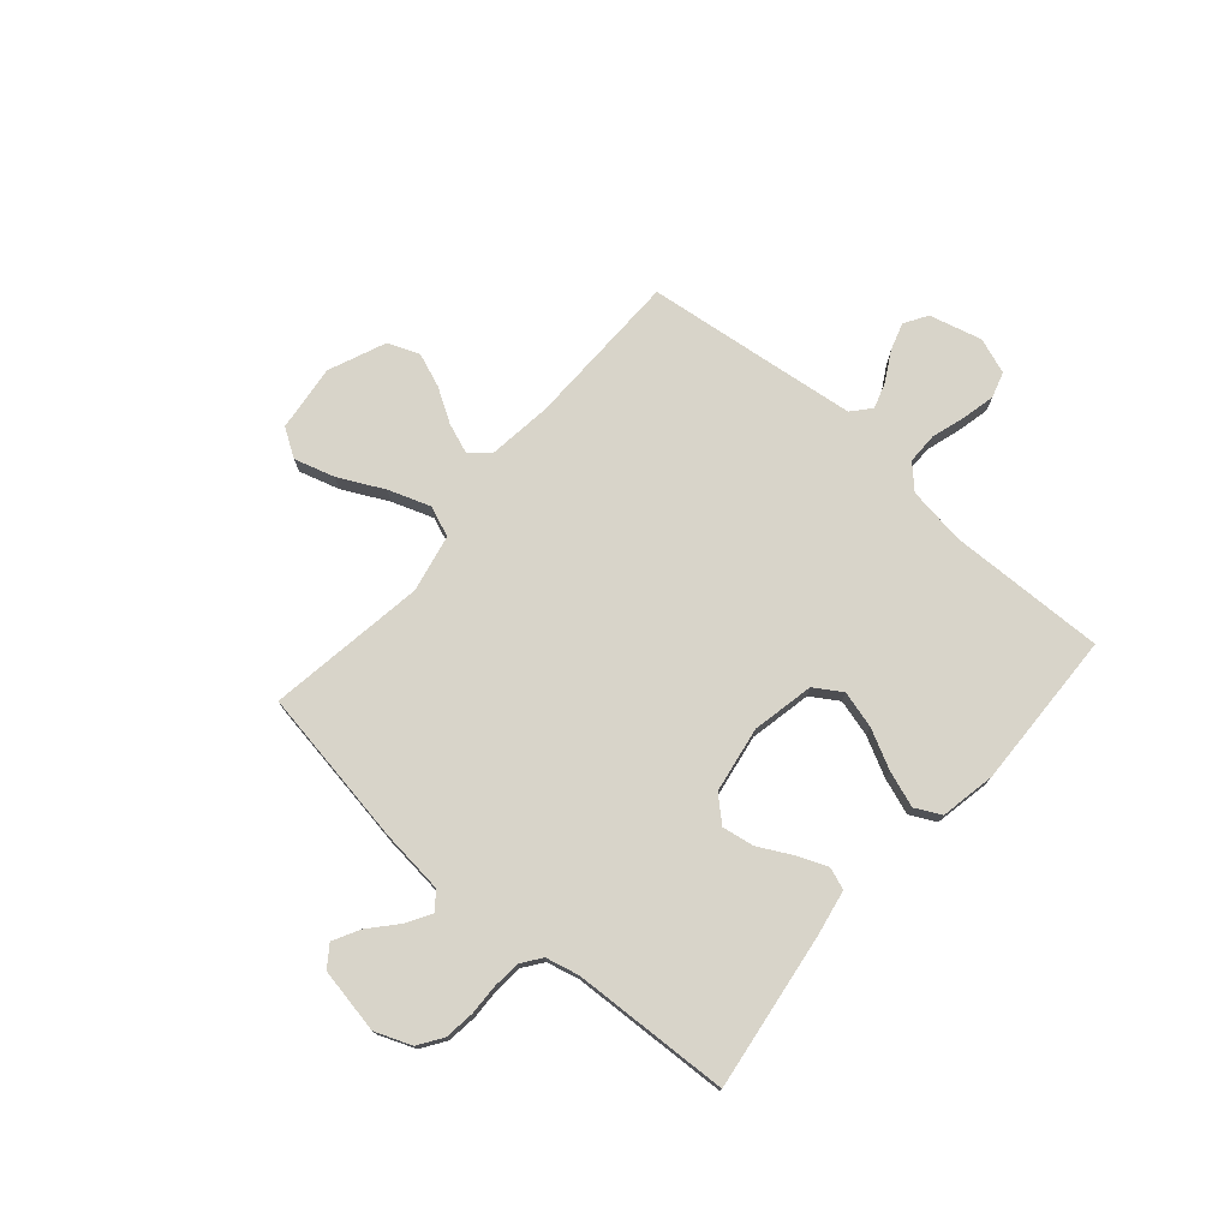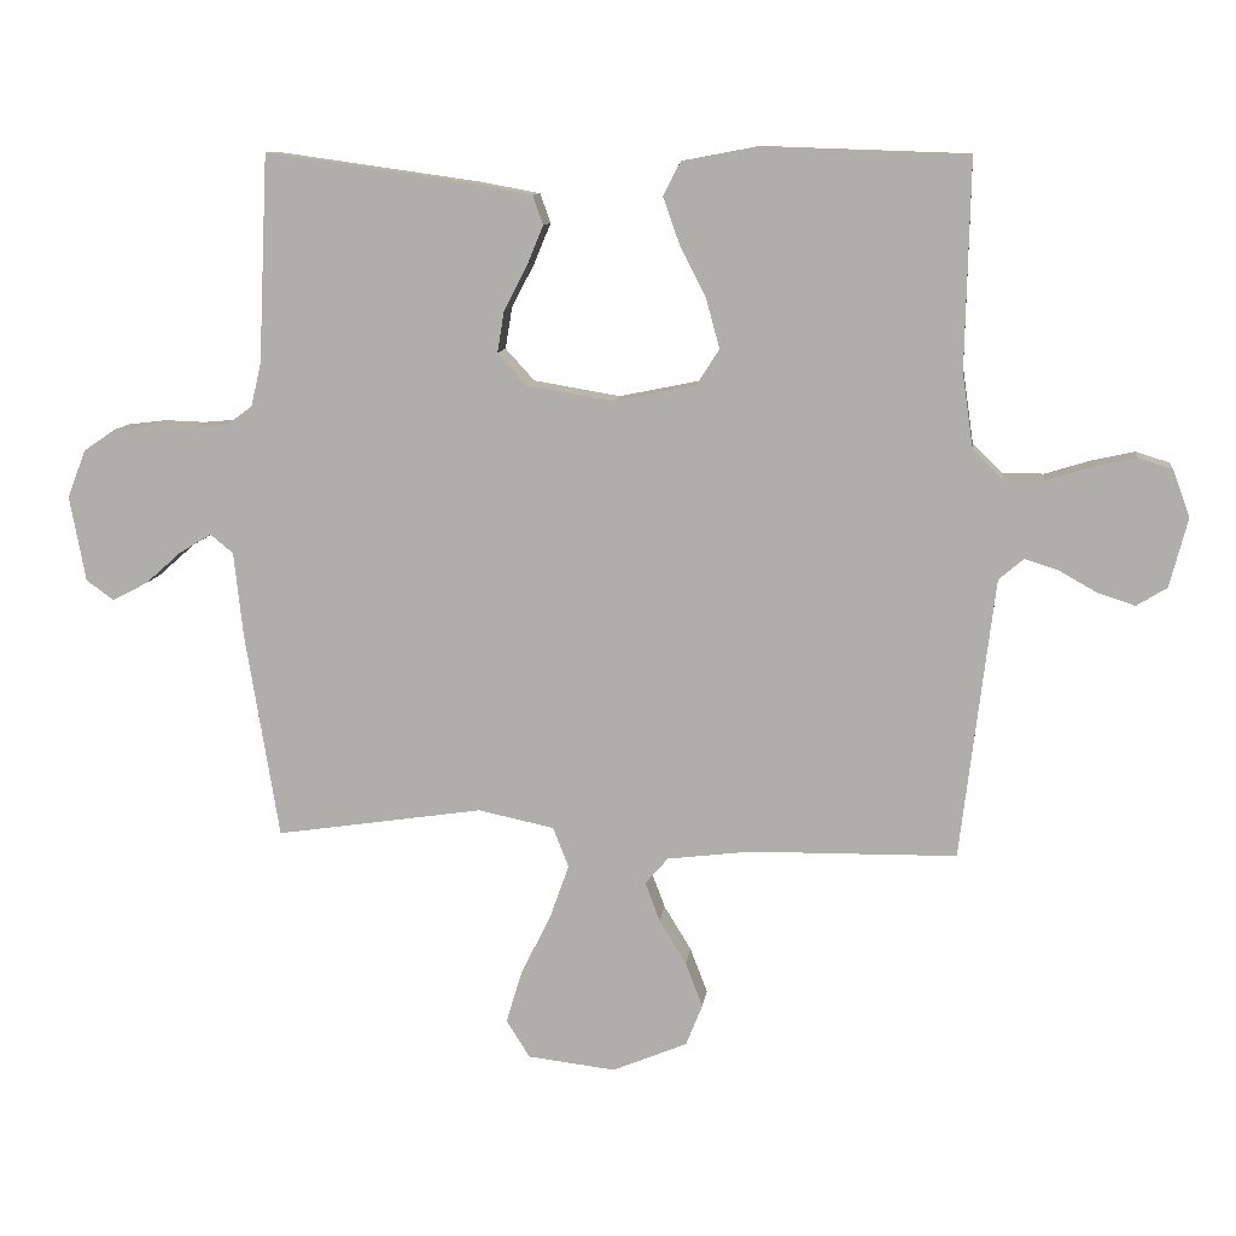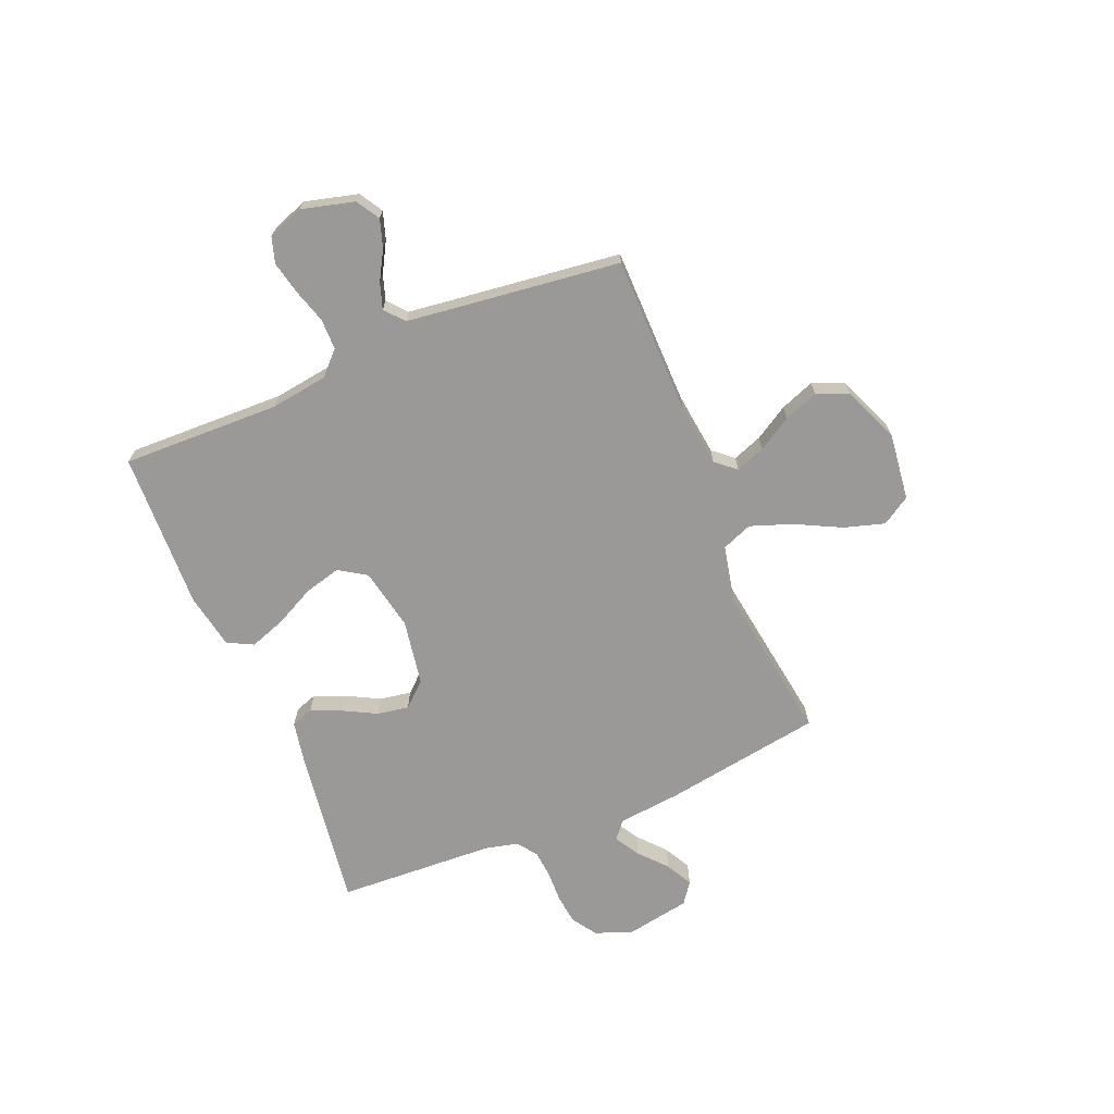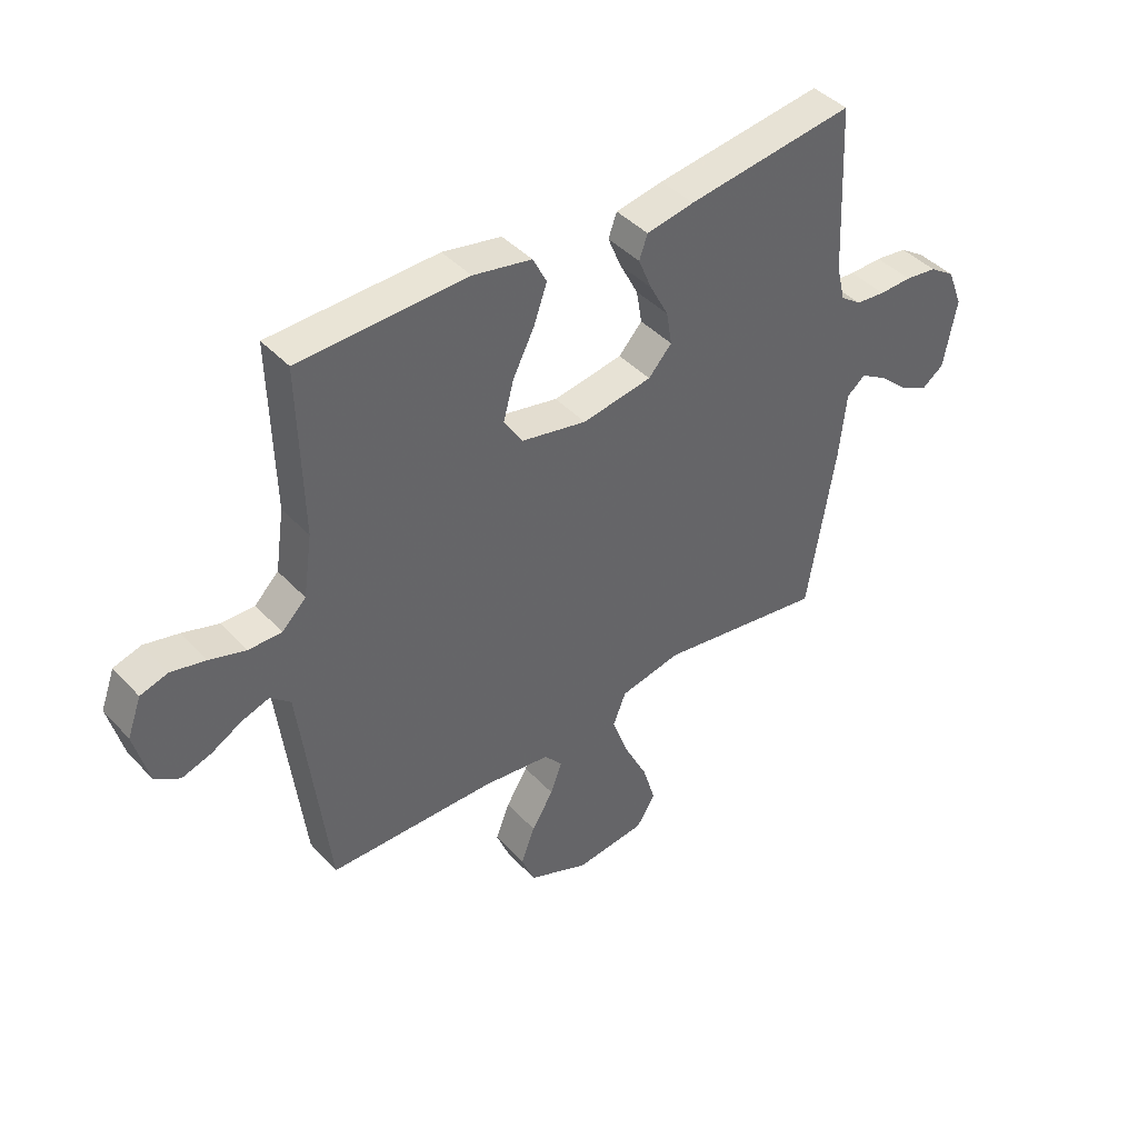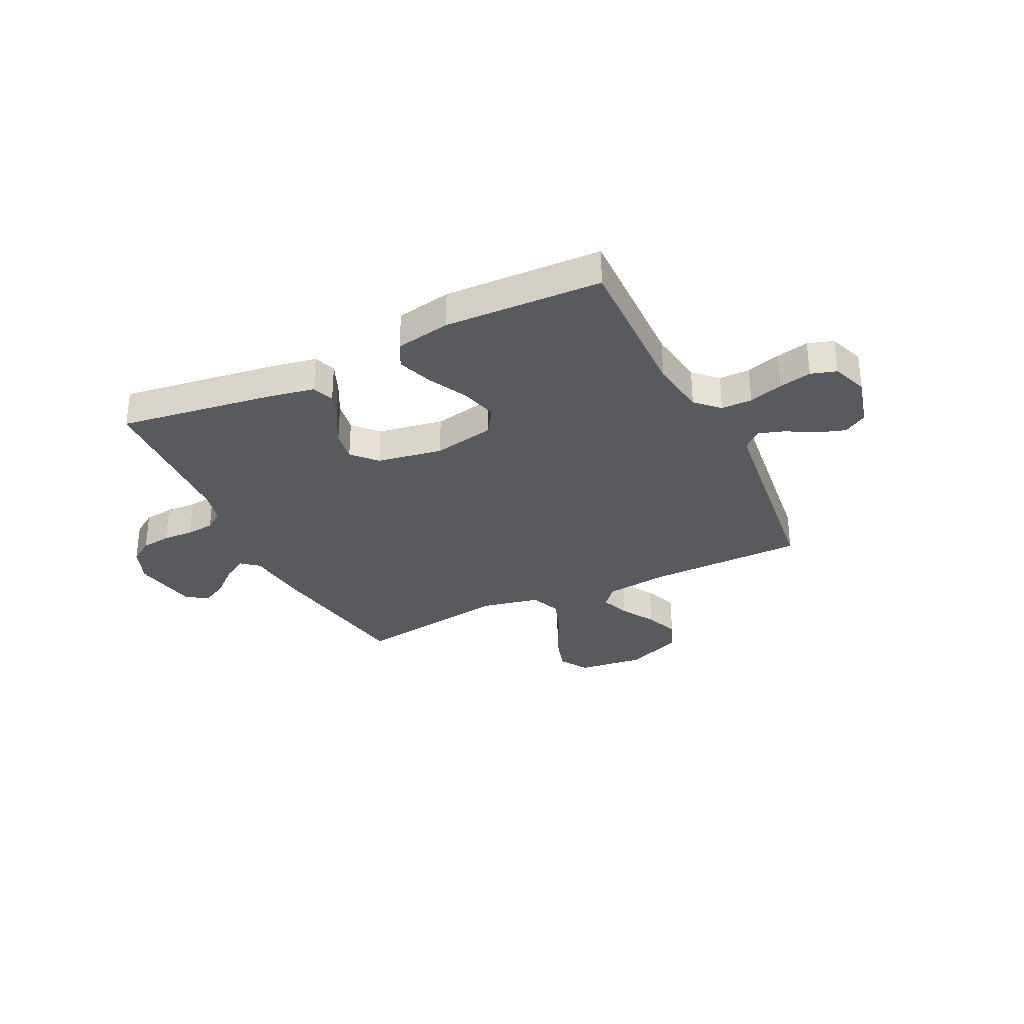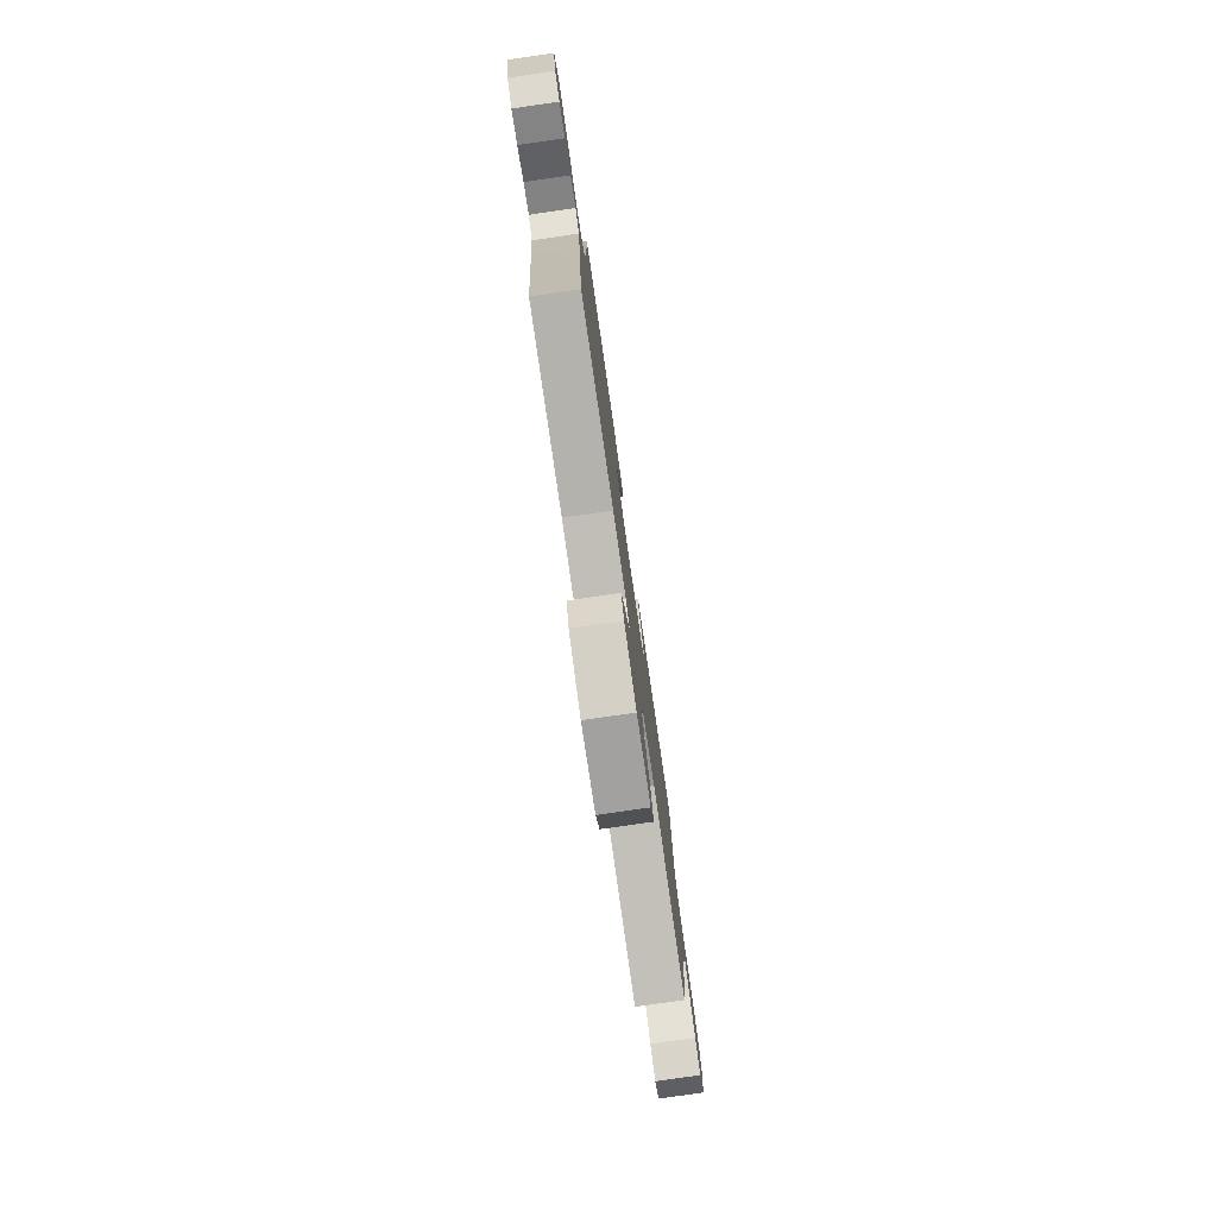
<metadata>
{"format":"obj","ext":"obj","renderer":"f3d","projection":"perspective","resolution":1024,"background":"white","views":[{"elev":75.2,"azim":-49.1,"up":"+Y"},{"elev":10.6,"azim":7.3,"up":"+Z"},{"elev":-69.1,"azim":112.4,"up":"+Y"},{"elev":42.3,"azim":141.2,"up":"+Z"},{"elev":-31.5,"azim":25.9,"up":"+Y"},{"elev":-78.8,"azim":98.2,"up":"+Z"}]}
</metadata>
<code>
v -0.5 0.07 -0.5
v -0.549 0.07 -0.2
v -0.562 0.07 -0.079
v -0.595 0.07 -0.052
v -0.642 0.07 -0.08
v -0.694 0.07 -0.126
v -0.745 0.07 -0.153
v -0.785 0.07 -0.124
v -0.808 0.07 0
v -0.781 0.07 0.069
v -0.735 0.07 0.1
v -0.678 0.07 0.107
v -0.619 0.07 0.105
v -0.566 0.07 0.11
v -0.529 0.07 0.137
v -0.514 0.07 0.2
v -0.5 0.07 0.5
v -0.2 0.07 0.458
v -0.115 0.07 0.442
v -0.1 0.07 0.4
v -0.124 0.07 0.342
v -0.157 0.07 0.279
v -0.167 0.07 0.219
v -0.125 0.07 0.173
v 0 0.07 0.152
v 0.118 0.07 0.176
v 0.151 0.07 0.228
v 0.132 0.07 0.298
v 0.094 0.07 0.373
v 0.07 0.07 0.441
v 0.095 0.07 0.49
v 0.2 0.07 0.51
v 0.5 0.07 0.5
v 0.493 0.07 0.2
v 0.509 0.07 0.091
v 0.552 0.07 0.049
v 0.611 0.07 0.049
v 0.676 0.07 0.069
v 0.738 0.07 0.083
v 0.787 0.07 0.068
v 0.812 0.07 0
v 0.786 0.07 -0.1
v 0.742 0.07 -0.127
v 0.689 0.07 -0.11
v 0.634 0.07 -0.079
v 0.585 0.07 -0.063
v 0.549 0.07 -0.094
v 0.536 0.07 -0.2
v 0.5 0.07 -0.5
v 0.2 0.07 -0.504
v 0.08 0.07 -0.519
v 0.047 0.07 -0.557
v 0.068 0.07 -0.613
v 0.107 0.07 -0.677
v 0.132 0.07 -0.742
v 0.108 0.07 -0.802
v 0 0.07 -0.847
v -0.127 0.07 -0.832
v -0.161 0.07 -0.778
v -0.138 0.07 -0.701
v -0.095 0.07 -0.615
v -0.067 0.07 -0.536
v -0.09 0.07 -0.478
v -0.2 0.07 -0.455
v -0.5 0 -0.5
v -0.549 0 -0.2
v -0.562 0 -0.079
v -0.595 0 -0.052
v -0.642 0 -0.08
v -0.694 0 -0.126
v -0.745 0 -0.153
v -0.785 0 -0.124
v -0.808 0 0
v -0.781 0 0.069
v -0.735 0 0.1
v -0.678 0 0.107
v -0.619 0 0.105
v -0.566 0 0.11
v -0.529 0 0.137
v -0.514 0 0.2
v -0.5 0 0.5
v -0.2 0 0.458
v -0.115 0 0.442
v -0.1 0 0.4
v -0.124 0 0.342
v -0.157 0 0.279
v -0.167 0 0.219
v -0.125 0 0.173
v 0 0 0.152
v 0.118 0 0.176
v 0.151 0 0.228
v 0.132 0 0.298
v 0.094 0 0.373
v 0.07 0 0.441
v 0.095 0 0.49
v 0.2 0 0.51
v 0.5 0 0.5
v 0.493 0 0.2
v 0.509 0 0.091
v 0.552 0 0.049
v 0.611 0 0.049
v 0.676 0 0.069
v 0.738 0 0.083
v 0.787 0 0.068
v 0.812 0 0
v 0.786 0 -0.1
v 0.742 0 -0.127
v 0.689 0 -0.11
v 0.634 0 -0.079
v 0.585 0 -0.063
v 0.549 0 -0.094
v 0.536 0 -0.2
v 0.5 0 -0.5
v 0.2 0 -0.504
v 0.08 0 -0.519
v 0.047 0 -0.557
v 0.068 0 -0.613
v 0.107 0 -0.677
v 0.132 0 -0.742
v 0.108 0 -0.802
v 0 0 -0.847
v -0.127 0 -0.832
v -0.161 0 -0.778
v -0.138 0 -0.701
v -0.095 0 -0.615
v -0.067 0 -0.536
v -0.09 0 -0.478
v -0.2 0 -0.455
f 58 59 60 61
f 58 61 62
f 57 58 62
f 56 57 62
f 53 54 55 56
f 52 53 56 62
f 51 52 62 63
f 48 49 50
f 47 48 50 51
f 42 43 44 45
f 42 45 46
f 41 42 46
f 40 41 46
f 37 38 39 40
f 37 40 46
f 36 37 46 47
f 31 32 33 34
f 31 34 35
f 28 29 30 31
f 27 28 31 35
f 26 27 35 36
f 19 20 21 22
f 17 18 19 22
f 16 17 22 23
f 15 16 23 24
f 10 11 12 13
f 10 13 14
f 9 10 14
f 8 9 14
f 5 6 7 8
f 4 5 8 14
f 3 4 14 15
f 64 1 2 3
f 63 64 3 15
f 25 26 36 47
f 25 47 51 63
f 15 24 25 63
f 125 124 123 122
f 126 125 122
f 126 122 121
f 126 121 120
f 120 119 118 117
f 126 120 117 116
f 127 126 116 115
f 114 113 112
f 115 114 112 111
f 109 108 107 106
f 110 109 106
f 110 106 105
f 110 105 104
f 104 103 102 101
f 110 104 101
f 111 110 101 100
f 98 97 96 95
f 99 98 95
f 95 94 93 92
f 99 95 92 91
f 100 99 91 90
f 86 85 84 83
f 86 83 82 81
f 87 86 81 80
f 88 87 80 79
f 77 76 75 74
f 78 77 74
f 78 74 73
f 78 73 72
f 72 71 70 69
f 78 72 69 68
f 79 78 68 67
f 67 66 65 128
f 79 67 128 127
f 111 100 90 89
f 127 115 111 89
f 127 89 88 79
f 1 65 66 2
f 2 66 67 3
f 3 67 68 4
f 4 68 69 5
f 5 69 70 6
f 6 70 71 7
f 7 71 72 8
f 8 72 73 9
f 9 73 74 10
f 10 74 75 11
f 11 75 76 12
f 12 76 77 13
f 13 77 78 14
f 14 78 79 15
f 15 79 80 16
f 16 80 81 17
f 17 81 82 18
f 18 82 83 19
f 19 83 84 20
f 20 84 85 21
f 21 85 86 22
f 22 86 87 23
f 23 87 88 24
f 24 88 89 25
f 25 89 90 26
f 26 90 91 27
f 27 91 92 28
f 28 92 93 29
f 29 93 94 30
f 30 94 95 31
f 31 95 96 32
f 32 96 97 33
f 33 97 98 34
f 34 98 99 35
f 35 99 100 36
f 36 100 101 37
f 37 101 102 38
f 38 102 103 39
f 39 103 104 40
f 40 104 105 41
f 41 105 106 42
f 42 106 107 43
f 43 107 108 44
f 44 108 109 45
f 45 109 110 46
f 46 110 111 47
f 47 111 112 48
f 48 112 113 49
f 49 113 114 50
f 50 114 115 51
f 51 115 116 52
f 52 116 117 53
f 53 117 118 54
f 54 118 119 55
f 55 119 120 56
f 56 120 121 57
f 57 121 122 58
f 58 122 123 59
f 59 123 124 60
f 60 124 125 61
f 61 125 126 62
f 62 126 127 63
f 63 127 128 64
f 64 128 65 1

</code>
